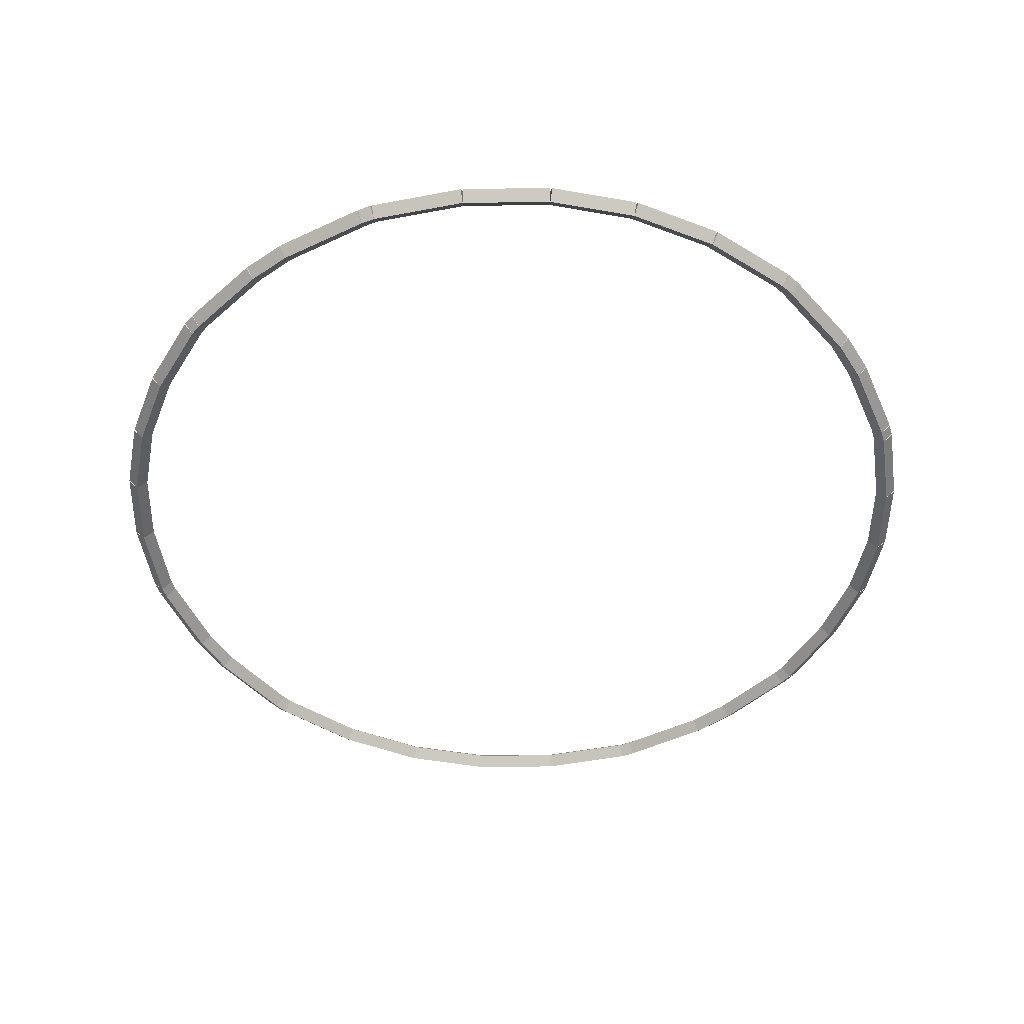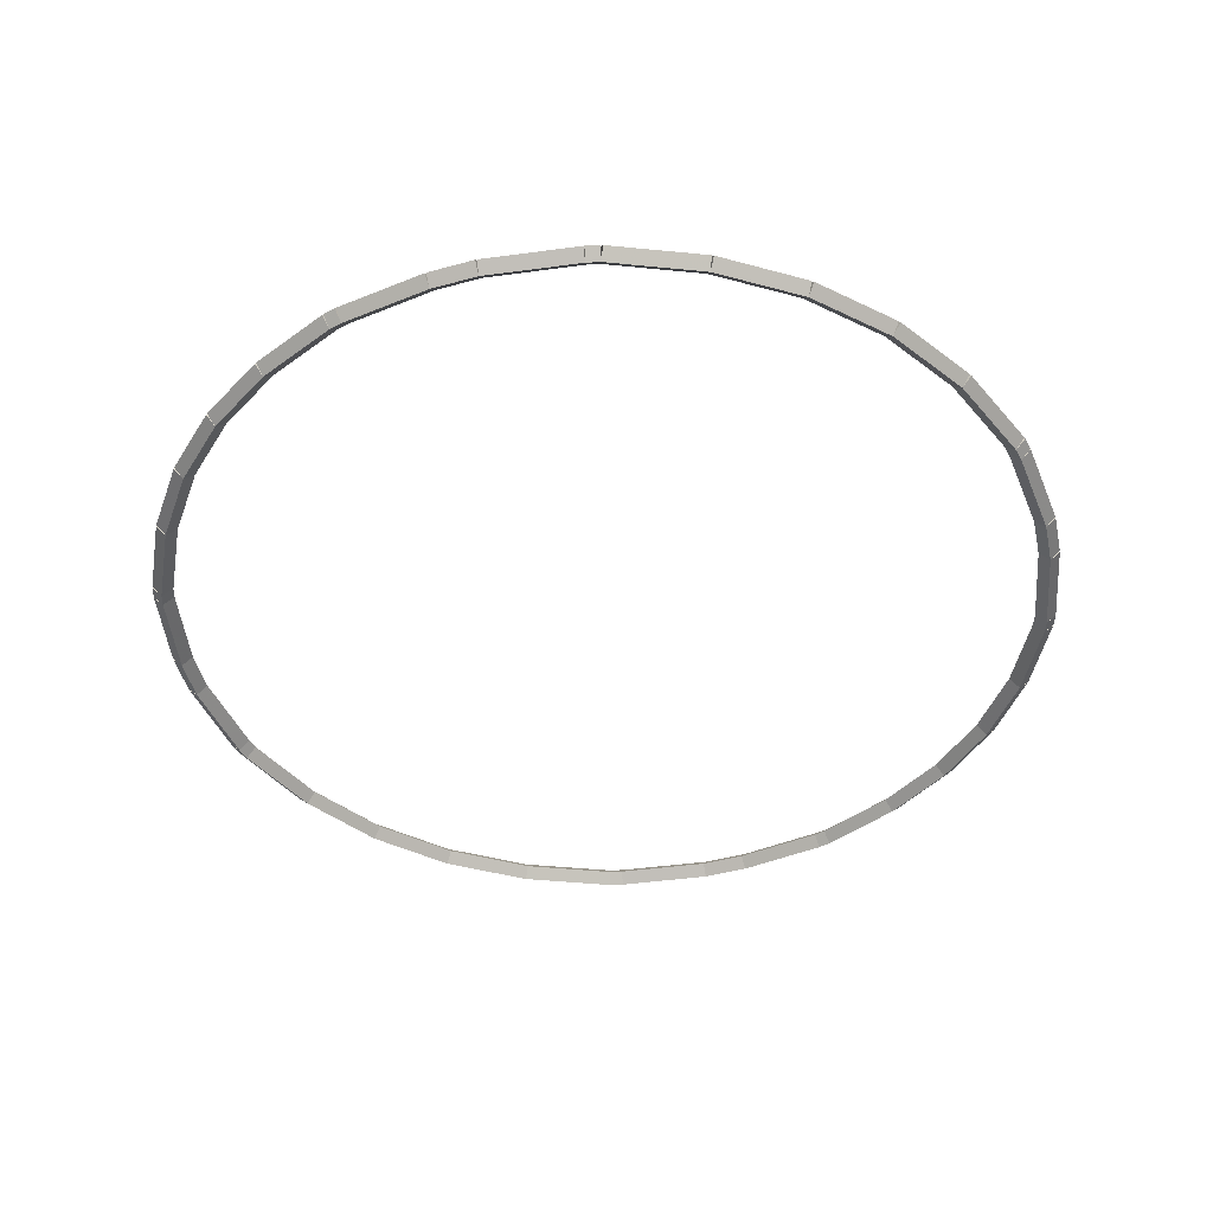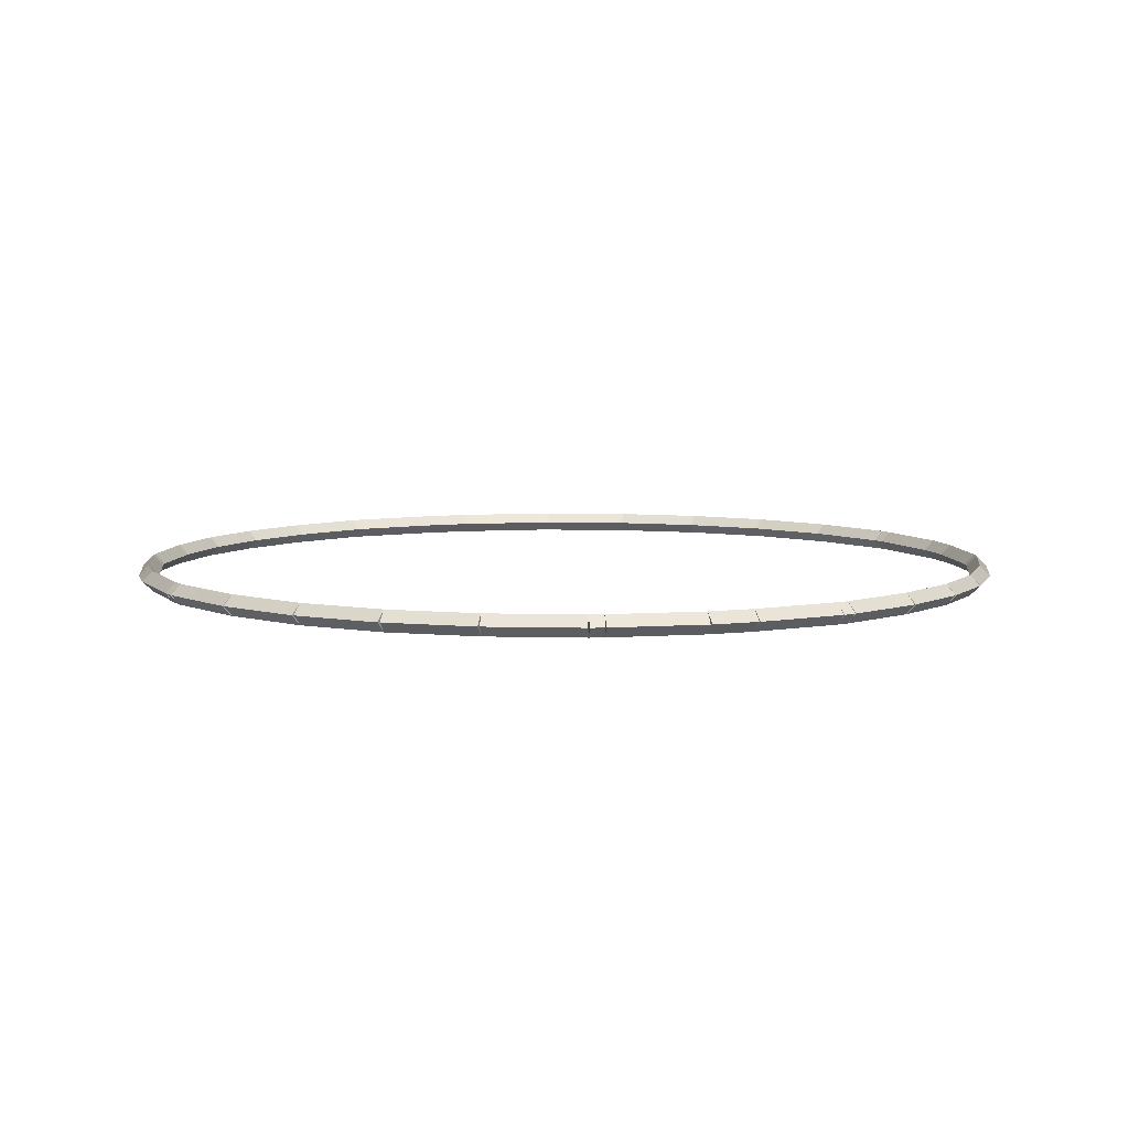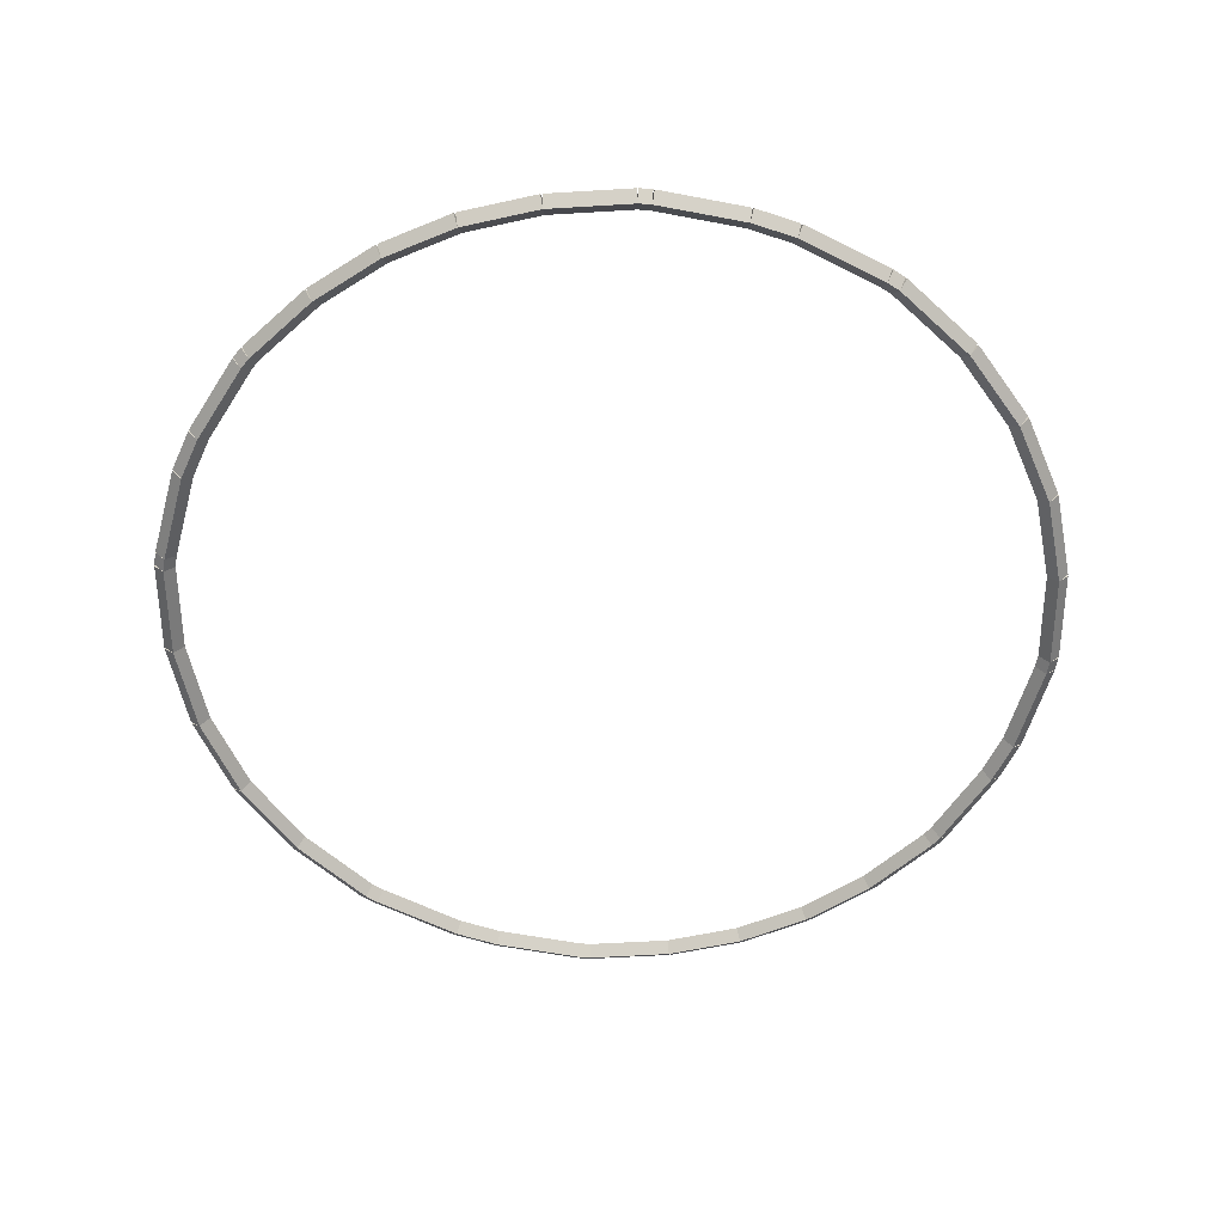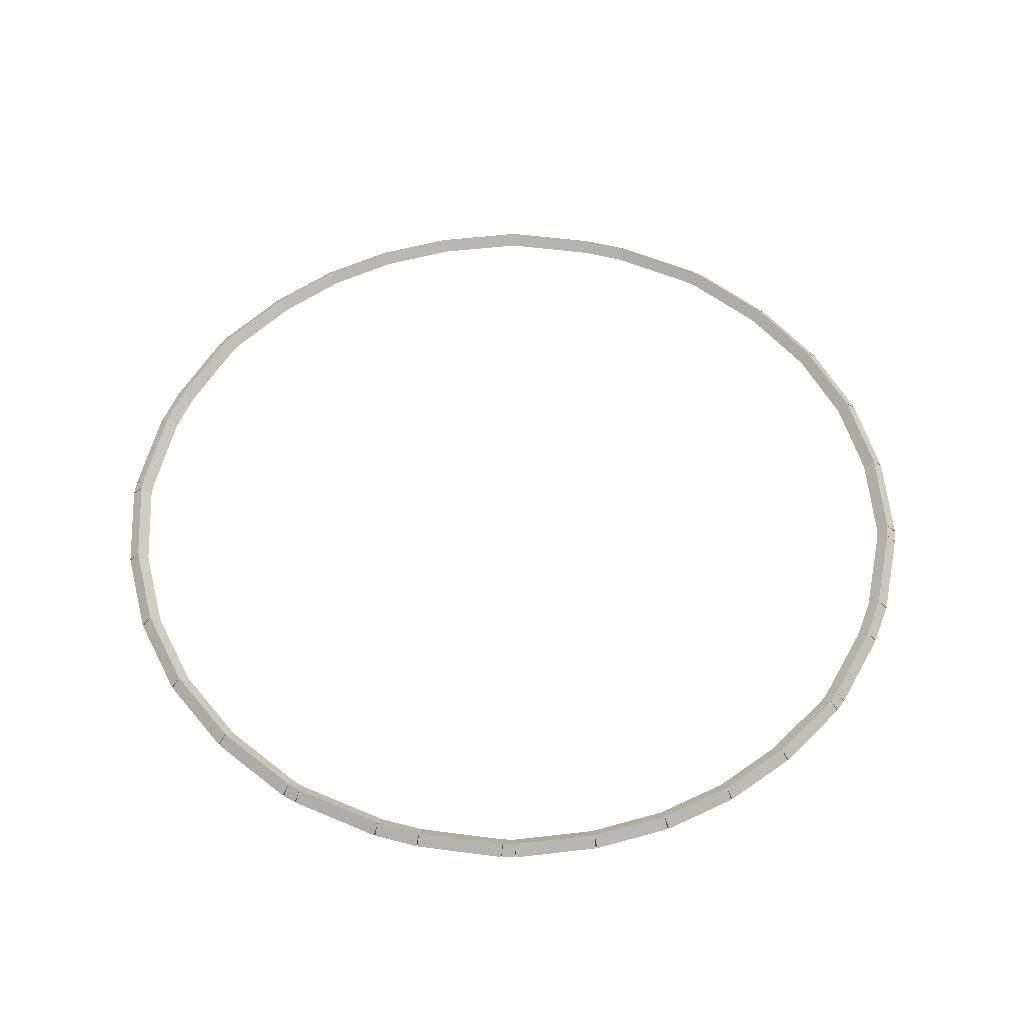
<metadata>
{"format":"obj","ext":"obj","renderer":"f3d","projection":"perspective","resolution":1024,"background":"white","views":[{"elev":-48.9,"azim":78.9,"up":"+Z"},{"elev":-44.0,"azim":60.3,"up":"+Z"},{"elev":7.1,"azim":117.5,"up":"+Z"},{"elev":-57.0,"azim":23.3,"up":"+Z"},{"elev":53.9,"azim":-26.7,"up":"+Z"}]}
</metadata>
<code>
g base_node_5_6_0
v -50.03 30.53 86.88
v -49.96 30.6 86.78
v -50.03 30.53 86.68
v -50.1 30.45 86.78
v -49.7 30.23 86.88
v -49.64 30.3 86.78
v -49.7 30.23 86.68
v -49.77 30.16 86.78
f 1 2 3 4
f 6 2 1 5
f 5 1 4 8
f 6 5 8 7
f 8 4 3 7
f 7 3 2 6
g base_node_5_6_0
v -50.6 31.23 86.88
v -50.52 31.3 86.78
v -50.6 31.23 86.68
v -50.67 31.17 86.78
v -50.03 30.53 86.88
v -49.95 30.59 86.78
v -50.03 30.53 86.68
v -50.11 30.46 86.78
f 9 10 11 12
f 14 10 9 13
f 13 9 12 16
f 14 13 16 15
f 16 12 11 15
f 15 11 10 14
g base_node_5_6_0
v -50.67 31.35 86.88
v -50.59 31.4 86.78
v -50.67 31.35 86.68
v -50.75 31.29 86.78
v -50.6 31.23 86.88
v -50.51 31.29 86.78
v -50.6 31.23 86.68
v -50.68 31.18 86.78
f 17 18 19 20
f 22 18 17 21
f 21 17 20 24
f 22 21 24 23
f 24 20 19 23
f 23 19 18 22
g base_node_5_6_0
v -51.03 32.19 86.88
v -50.94 32.23 86.78
v -51.03 32.19 86.68
v -51.12 32.15 86.78
v -50.67 31.35 86.88
v -50.58 31.39 86.78
v -50.67 31.35 86.68
v -50.76 31.31 86.78
f 25 26 27 28
f 30 26 25 29
f 29 25 28 32
f 30 29 32 31
f 32 28 27 31
f 31 27 26 30
g base_node_5_6_0
v -51.21 33.06 86.88
v -51.11 33.08 86.78
v -51.21 33.06 86.68
v -51.31 33.03 86.78
v -51.03 32.19 86.88
v -50.93 32.21 86.78
v -51.03 32.19 86.68
v -51.13 32.17 86.78
f 33 34 35 36
f 38 34 33 37
f 37 33 36 40
f 38 37 40 39
f 40 36 35 39
f 39 35 34 38
g base_node_5_6_0
v -51.11 33.92 86.78
v -51.21 33.92 86.68
v -51.31 33.92 86.78
v -51.21 33.92 86.88
v -51.11 33.06 86.78
v -51.21 33.06 86.68
v -51.31 33.06 86.78
v -51.21 33.06 86.88
f 41 42 43 44
f 46 42 41 45
f 45 41 44 48
f 46 45 48 47
f 48 44 43 47
f 47 43 42 46
g base_node_5_6_0
v -51.03 34.78 86.88
v -50.93 34.76 86.78
v -51.03 34.78 86.68
v -51.13 34.8 86.78
v -51.21 33.92 86.88
v -51.11 33.9 86.78
v -51.21 33.92 86.68
v -51.31 33.94 86.78
f 49 50 51 52
f 54 50 49 53
f 53 49 52 56
f 54 53 56 55
f 56 52 51 55
f 55 51 50 54
g base_node_5_6_0
v -50.67 35.63 86.88
v -50.58 35.59 86.78
v -50.67 35.63 86.68
v -50.76 35.67 86.78
v -51.03 34.78 86.88
v -50.94 34.74 86.78
v -51.03 34.78 86.68
v -51.12 34.82 86.78
f 57 58 59 60
f 62 58 57 61
f 61 57 60 64
f 62 61 64 63
f 64 60 59 63
f 63 59 58 62
g base_node_5_6_0
v -50.6 35.74 86.88
v -50.51 35.69 86.78
v -50.6 35.74 86.68
v -50.68 35.8 86.78
v -50.67 35.63 86.88
v -50.59 35.57 86.78
v -50.67 35.63 86.68
v -50.75 35.68 86.78
f 65 66 67 68
f 70 66 65 69
f 69 65 68 72
f 70 69 72 71
f 72 68 67 71
f 71 67 66 70
g base_node_5_6_0
v -50.03 36.45 86.88
v -49.95 36.39 86.78
v -50.03 36.45 86.68
v -50.11 36.51 86.78
v -50.6 35.74 86.88
v -50.52 35.68 86.78
v -50.6 35.74 86.68
v -50.67 35.8 86.78
f 73 74 75 76
f 78 74 73 77
f 77 73 76 80
f 78 77 80 79
f 80 76 75 79
f 79 75 74 78
g base_node_5_6_0
v -49.7 36.75 86.88
v -49.64 36.67 86.78
v -49.7 36.75 86.68
v -49.77 36.82 86.78
v -50.03 36.45 86.88
v -49.96 36.38 86.78
v -50.03 36.45 86.68
v -50.1 36.52 86.78
f 81 82 83 84
f 86 82 81 85
f 85 81 84 88
f 86 85 88 87
f 88 84 83 87
f 87 83 82 86
g base_node_5_6_0
v -48.99 37.24 86.88
v -48.94 37.15 86.78
v -48.99 37.24 86.68
v -49.05 37.32 86.78
v -49.7 36.75 86.88
v -49.65 36.66 86.78
v -49.7 36.75 86.68
v -49.76 36.83 86.78
f 89 90 91 92
f 94 90 89 93
f 93 89 92 96
f 94 93 96 95
f 96 92 91 95
f 95 91 90 94
g base_node_5_6_0
v -48.88 37.29 86.88
v -48.84 37.21 86.78
v -48.88 37.29 86.68
v -48.93 37.38 86.78
v -48.99 37.24 86.88
v -48.95 37.15 86.78
v -48.99 37.24 86.68
v -49.04 37.32 86.78
f 97 98 99 100
f 102 98 97 101
f 101 97 100 104
f 102 101 104 103
f 104 100 99 103
f 103 99 98 102
g base_node_5_6_0
v -48.11 37.57 86.88
v -48.08 37.48 86.78
v -48.11 37.57 86.68
v -48.15 37.66 86.78
v -48.88 37.29 86.88
v -48.85 37.2 86.78
v -48.88 37.29 86.68
v -48.92 37.39 86.78
f 105 106 107 108
f 110 106 105 109
f 109 105 108 112
f 110 109 112 111
f 112 108 107 111
f 111 107 106 110
g base_node_5_6_0
v -47.37 37.7 86.88
v -47.35 37.61 86.78
v -47.37 37.7 86.68
v -47.39 37.8 86.78
v -48.11 37.57 86.88
v -48.1 37.47 86.78
v -48.11 37.57 86.68
v -48.13 37.67 86.78
f 113 114 115 116
f 118 114 113 117
f 117 113 116 120
f 118 117 120 119
f 120 116 115 119
f 119 115 114 118
g base_node_5_6_0
v -46.64 37.8 86.78
v -46.64 37.7 86.88
v -46.64 37.6 86.78
v -46.64 37.7 86.68
v -47.37 37.8 86.78
v -47.37 37.7 86.88
v -47.37 37.6 86.78
v -47.37 37.7 86.68
f 121 122 123 124
f 126 122 121 125
f 125 121 124 128
f 126 125 128 127
f 128 124 123 127
f 127 123 122 126
g base_node_5_6_0
v -45.89 37.57 86.88
v -45.91 37.47 86.78
v -45.89 37.57 86.68
v -45.87 37.67 86.78
v -46.64 37.7 86.88
v -46.65 37.61 86.78
v -46.64 37.7 86.68
v -46.62 37.8 86.78
f 129 130 131 132
f 134 130 129 133
f 133 129 132 136
f 134 133 136 135
f 136 132 131 135
f 135 131 130 134
g base_node_5_6_0
v -45.12 37.29 86.88
v -45.16 37.2 86.78
v -45.12 37.29 86.68
v -45.09 37.39 86.78
v -45.89 37.57 86.88
v -45.93 37.48 86.78
v -45.89 37.57 86.68
v -45.86 37.66 86.78
f 137 138 139 140
f 142 138 137 141
f 141 137 140 144
f 142 141 144 143
f 144 140 139 143
f 143 139 138 142
g base_node_5_6_0
v -45.01 37.24 86.88
v -45.06 37.15 86.78
v -45.01 37.24 86.68
v -44.96 37.32 86.78
v -45.12 37.29 86.88
v -45.17 37.21 86.78
v -45.12 37.29 86.68
v -45.07 37.38 86.78
f 145 146 147 148
f 150 146 145 149
f 149 145 148 152
f 150 149 152 151
f 152 148 147 151
f 151 147 146 150
g base_node_5_6_0
v -44.3 36.75 86.88
v -44.36 36.66 86.78
v -44.3 36.75 86.68
v -44.25 36.83 86.78
v -45.01 37.24 86.88
v -45.07 37.15 86.78
v -45.01 37.24 86.68
v -44.95 37.32 86.78
f 153 154 155 156
f 158 154 153 157
f 157 153 156 160
f 158 157 160 159
f 160 156 155 159
f 159 155 154 158
g base_node_5_6_0
v -43.98 36.45 86.88
v -44.04 36.38 86.78
v -43.98 36.45 86.68
v -43.91 36.52 86.78
v -44.3 36.75 86.88
v -44.37 36.67 86.78
v -44.3 36.75 86.68
v -44.24 36.82 86.78
f 161 162 163 164
f 166 162 161 165
f 165 161 164 168
f 166 165 168 167
f 168 164 163 167
f 167 163 162 166
g base_node_5_6_0
v -43.41 35.74 86.88
v -43.49 35.68 86.78
v -43.41 35.74 86.68
v -43.33 35.8 86.78
v -43.98 36.45 86.88
v -44.05 36.39 86.78
v -43.98 36.45 86.68
v -43.9 36.51 86.78
f 169 170 171 172
f 174 170 169 173
f 173 169 172 176
f 174 173 176 175
f 176 172 171 175
f 175 171 170 174
g base_node_5_6_0
v -43.34 35.63 86.88
v -43.42 35.57 86.78
v -43.34 35.63 86.68
v -43.25 35.68 86.78
v -43.41 35.74 86.88
v -43.49 35.69 86.78
v -43.41 35.74 86.68
v -43.33 35.8 86.78
f 177 178 179 180
f 182 178 177 181
f 181 177 180 184
f 182 181 184 183
f 184 180 179 183
f 183 179 178 182
g base_node_5_6_0
v -42.98 34.78 86.88
v -43.07 34.74 86.78
v -42.98 34.78 86.68
v -42.88 34.82 86.78
v -43.34 35.63 86.88
v -43.43 35.59 86.78
v -43.34 35.63 86.68
v -43.24 35.67 86.78
f 185 186 187 188
f 190 186 185 189
f 189 185 188 192
f 190 189 192 191
f 192 188 187 191
f 191 187 186 190
g base_node_5_6_0
v -42.79 33.92 86.88
v -42.89 33.9 86.78
v -42.79 33.92 86.68
v -42.7 33.94 86.78
v -42.98 34.78 86.88
v -43.07 34.76 86.78
v -42.98 34.78 86.68
v -42.88 34.8 86.78
f 193 194 195 196
f 198 194 193 197
f 197 193 196 200
f 198 197 200 199
f 200 196 195 199
f 199 195 194 198
g base_node_5_6_0
v -42.69 33.06 86.78
v -42.79 33.06 86.88
v -42.89 33.06 86.78
v -42.79 33.06 86.68
v -42.69 33.92 86.78
v -42.79 33.92 86.88
v -42.89 33.92 86.78
v -42.79 33.92 86.68
f 201 202 203 204
f 206 202 201 205
f 205 201 204 208
f 206 205 208 207
f 208 204 203 207
f 207 203 202 206
g base_node_5_6_0
v -42.98 32.19 86.88
v -43.07 32.21 86.78
v -42.98 32.19 86.68
v -42.88 32.17 86.78
v -42.79 33.06 86.88
v -42.89 33.08 86.78
v -42.79 33.06 86.68
v -42.7 33.03 86.78
f 209 210 211 212
f 214 210 209 213
f 213 209 212 216
f 214 213 216 215
f 216 212 211 215
f 215 211 210 214
g base_node_5_6_0
v -43.34 31.35 86.88
v -43.43 31.39 86.78
v -43.34 31.35 86.68
v -43.24 31.31 86.78
v -42.98 32.19 86.88
v -43.07 32.23 86.78
v -42.98 32.19 86.68
v -42.88 32.15 86.78
f 217 218 219 220
f 222 218 217 221
f 221 217 220 224
f 222 221 224 223
f 224 220 219 223
f 223 219 218 222
g base_node_5_6_0
v -43.41 31.23 86.88
v -43.49 31.29 86.78
v -43.41 31.23 86.68
v -43.33 31.18 86.78
v -43.34 31.35 86.88
v -43.42 31.4 86.78
v -43.34 31.35 86.68
v -43.25 31.29 86.78
f 225 226 227 228
f 230 226 225 229
f 229 225 228 232
f 230 229 232 231
f 232 228 227 231
f 231 227 226 230
g base_node_5_6_0
v -43.98 30.53 86.88
v -44.05 30.59 86.78
v -43.98 30.53 86.68
v -43.9 30.46 86.78
v -43.41 31.23 86.88
v -43.49 31.3 86.78
v -43.41 31.23 86.68
v -43.33 31.17 86.78
f 233 234 235 236
f 238 234 233 237
f 237 233 236 240
f 238 237 240 239
f 240 236 235 239
f 239 235 234 238
g base_node_5_6_0
v -44.3 30.23 86.88
v -44.37 30.3 86.78
v -44.3 30.23 86.68
v -44.24 30.16 86.78
v -43.98 30.53 86.88
v -44.04 30.6 86.78
v -43.98 30.53 86.68
v -43.91 30.45 86.78
f 241 242 243 244
f 246 242 241 245
f 245 241 244 248
f 246 245 248 247
f 248 244 243 247
f 247 243 242 246
g base_node_5_6_0
v -45.01 29.74 86.88
v -45.07 29.82 86.78
v -45.01 29.74 86.68
v -44.95 29.66 86.78
v -44.3 30.23 86.88
v -44.36 30.31 86.78
v -44.3 30.23 86.68
v -44.25 30.15 86.78
f 249 250 251 252
f 254 250 249 253
f 253 249 252 256
f 254 253 256 255
f 256 252 251 255
f 255 251 250 254
g base_node_5_6_0
v -45.12 29.68 86.88
v -45.17 29.77 86.78
v -45.12 29.68 86.68
v -45.07 29.59 86.78
v -45.01 29.74 86.88
v -45.06 29.83 86.78
v -45.01 29.74 86.68
v -44.96 29.65 86.78
f 257 258 259 260
f 262 258 257 261
f 261 257 260 264
f 262 261 264 263
f 264 260 259 263
f 263 259 258 262
g base_node_5_6_0
v -45.89 29.41 86.88
v -45.93 29.5 86.78
v -45.89 29.41 86.68
v -45.86 29.31 86.78
v -45.12 29.68 86.88
v -45.16 29.78 86.78
v -45.12 29.68 86.68
v -45.09 29.59 86.78
f 265 266 267 268
f 270 266 265 269
f 269 265 268 272
f 270 269 272 271
f 272 268 267 271
f 271 267 266 270
g base_node_5_6_0
v -46.64 29.27 86.88
v -46.65 29.37 86.78
v -46.64 29.27 86.68
v -46.62 29.17 86.78
v -45.89 29.41 86.88
v -45.91 29.51 86.78
v -45.89 29.41 86.68
v -45.87 29.31 86.78
f 273 274 275 276
f 278 274 273 277
f 277 273 276 280
f 278 277 280 279
f 280 276 275 279
f 279 275 274 278
g base_node_5_6_0
v -47.37 29.37 86.78
v -47.37 29.27 86.68
v -47.37 29.17 86.78
v -47.37 29.27 86.88
v -46.64 29.37 86.78
v -46.64 29.27 86.68
v -46.64 29.17 86.78
v -46.64 29.27 86.88
f 281 282 283 284
f 286 282 281 285
f 285 281 284 288
f 286 285 288 287
f 288 284 283 287
f 287 283 282 286
g base_node_5_6_0
v -48.11 29.41 86.88
v -48.1 29.51 86.78
v -48.11 29.41 86.68
v -48.13 29.31 86.78
v -47.37 29.27 86.88
v -47.35 29.37 86.78
v -47.37 29.27 86.68
v -47.39 29.17 86.78
f 289 290 291 292
f 294 290 289 293
f 293 289 292 296
f 294 293 296 295
f 296 292 291 295
f 295 291 290 294
g base_node_5_6_0
v -48.88 29.68 86.88
v -48.85 29.78 86.78
v -48.88 29.68 86.68
v -48.92 29.59 86.78
v -48.11 29.41 86.88
v -48.08 29.5 86.78
v -48.11 29.41 86.68
v -48.15 29.31 86.78
f 297 298 299 300
f 302 298 297 301
f 301 297 300 304
f 302 301 304 303
f 304 300 299 303
f 303 299 298 302
g base_node_5_6_0
v -48.99 29.74 86.88
v -48.95 29.83 86.78
v -48.99 29.74 86.68
v -49.04 29.65 86.78
v -48.88 29.68 86.88
v -48.84 29.77 86.78
v -48.88 29.68 86.68
v -48.93 29.59 86.78
f 305 306 307 308
f 310 306 305 309
f 309 305 308 312
f 310 309 312 311
f 312 308 307 311
f 311 307 306 310
g base_node_5_6_0
v -49.7 30.23 86.88
v -49.65 30.31 86.78
v -49.7 30.23 86.68
v -49.76 30.15 86.78
v -48.99 29.74 86.88
v -48.94 29.82 86.78
v -48.99 29.74 86.68
v -49.05 29.66 86.78
f 313 314 315 316
f 318 314 313 317
f 317 313 316 320
f 318 317 320 319
f 320 316 315 319
f 319 315 314 318

</code>
